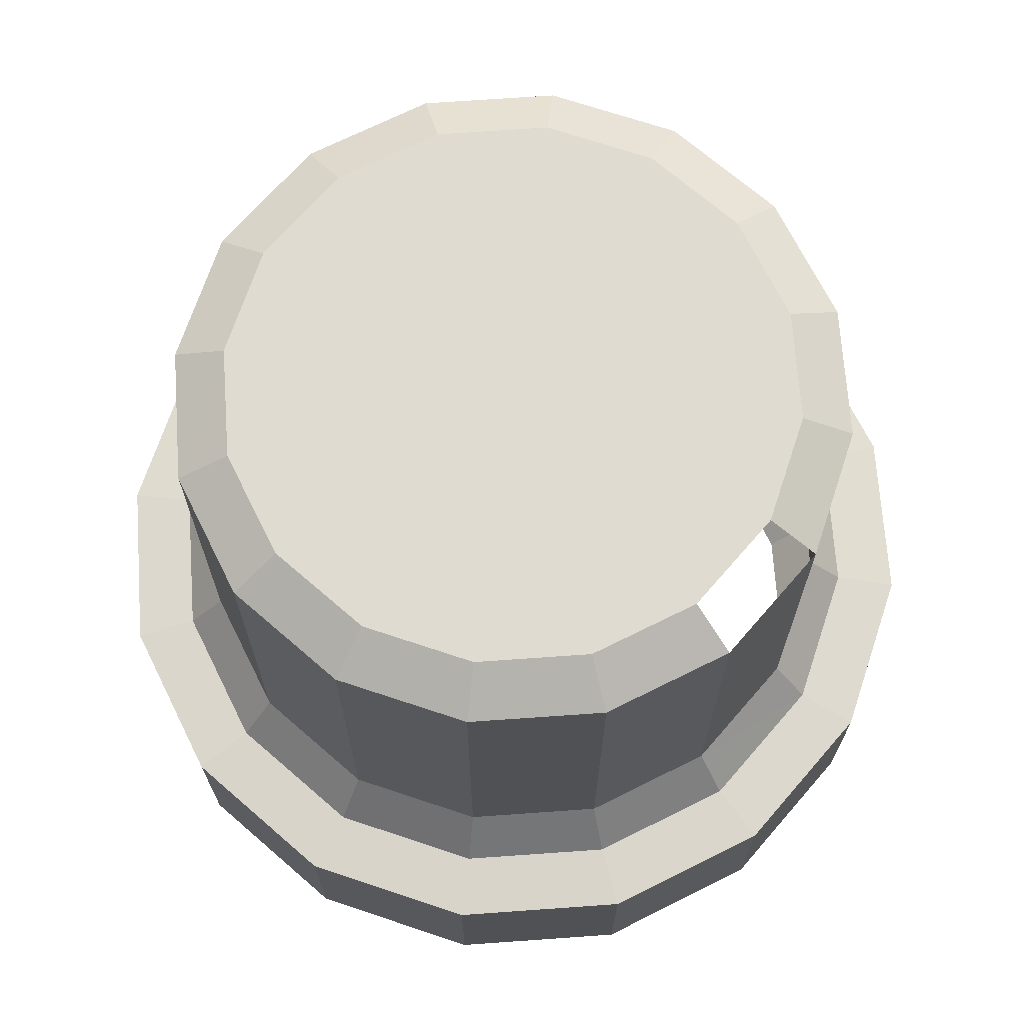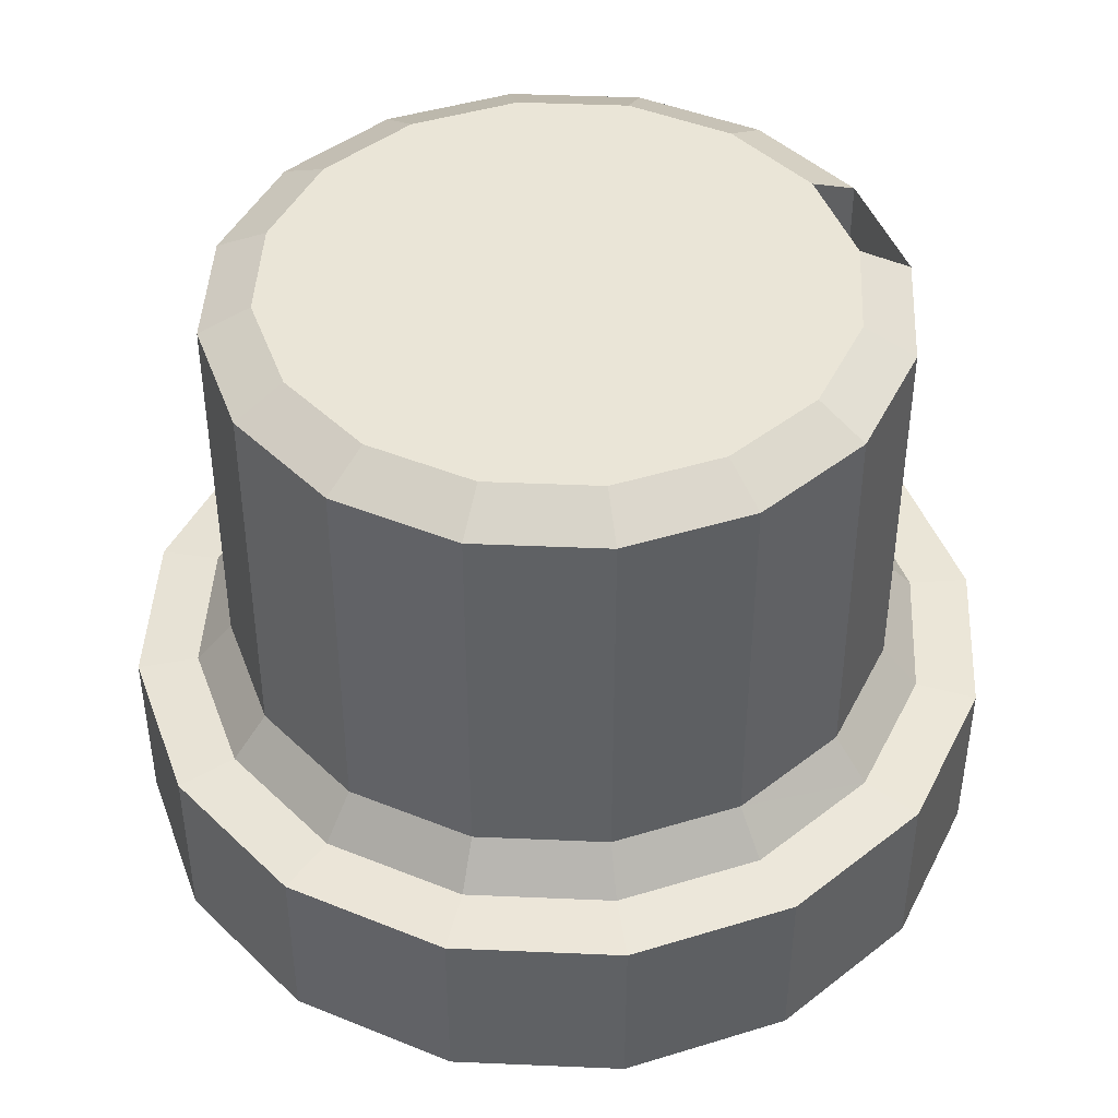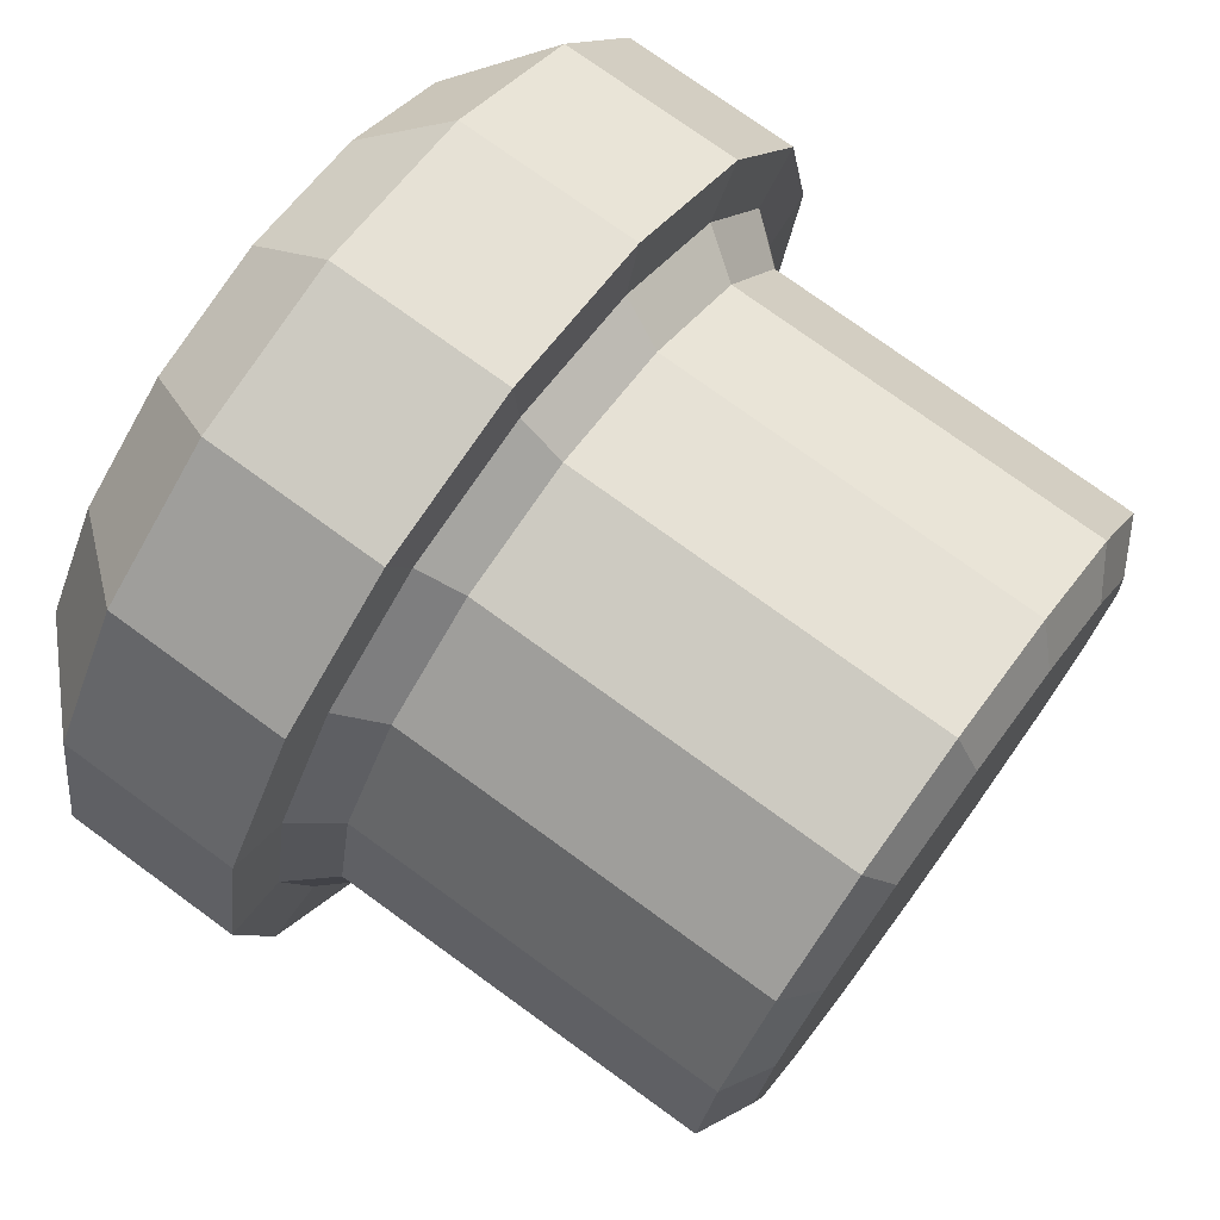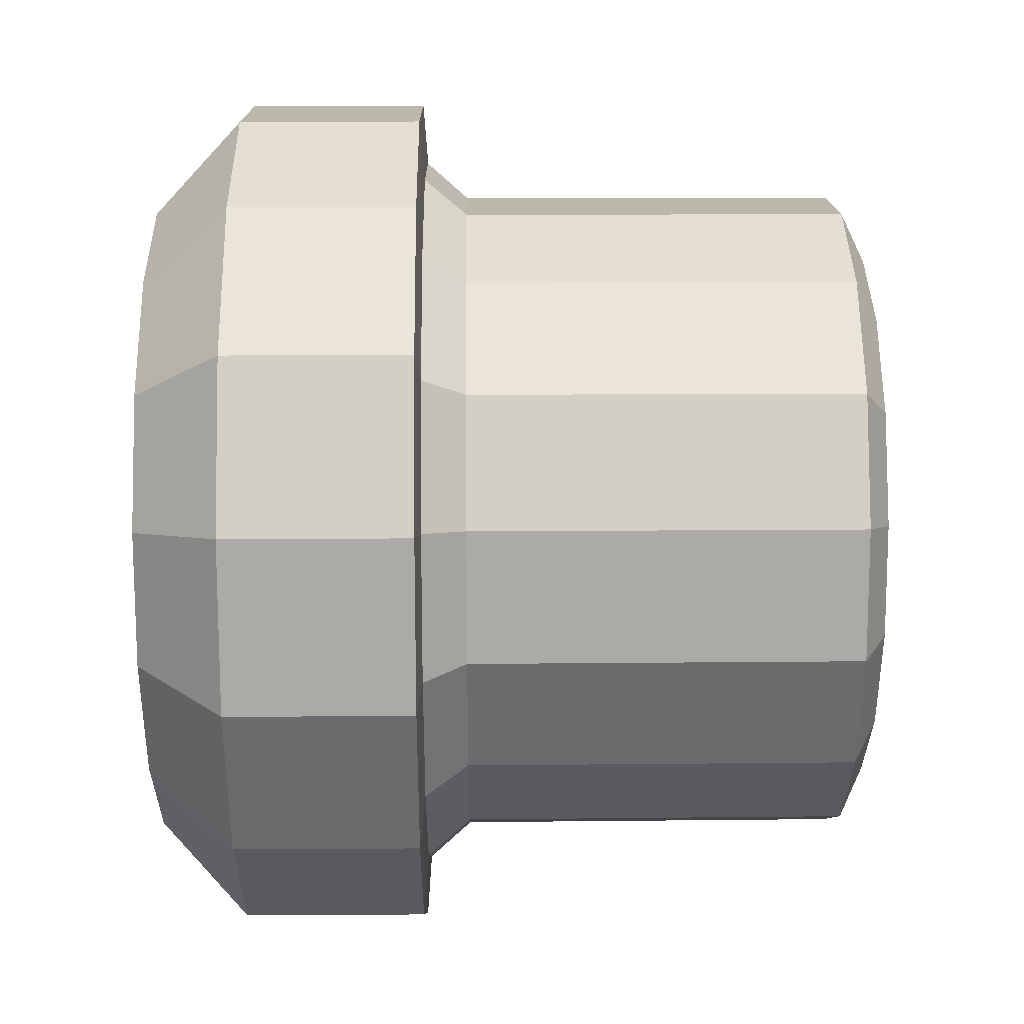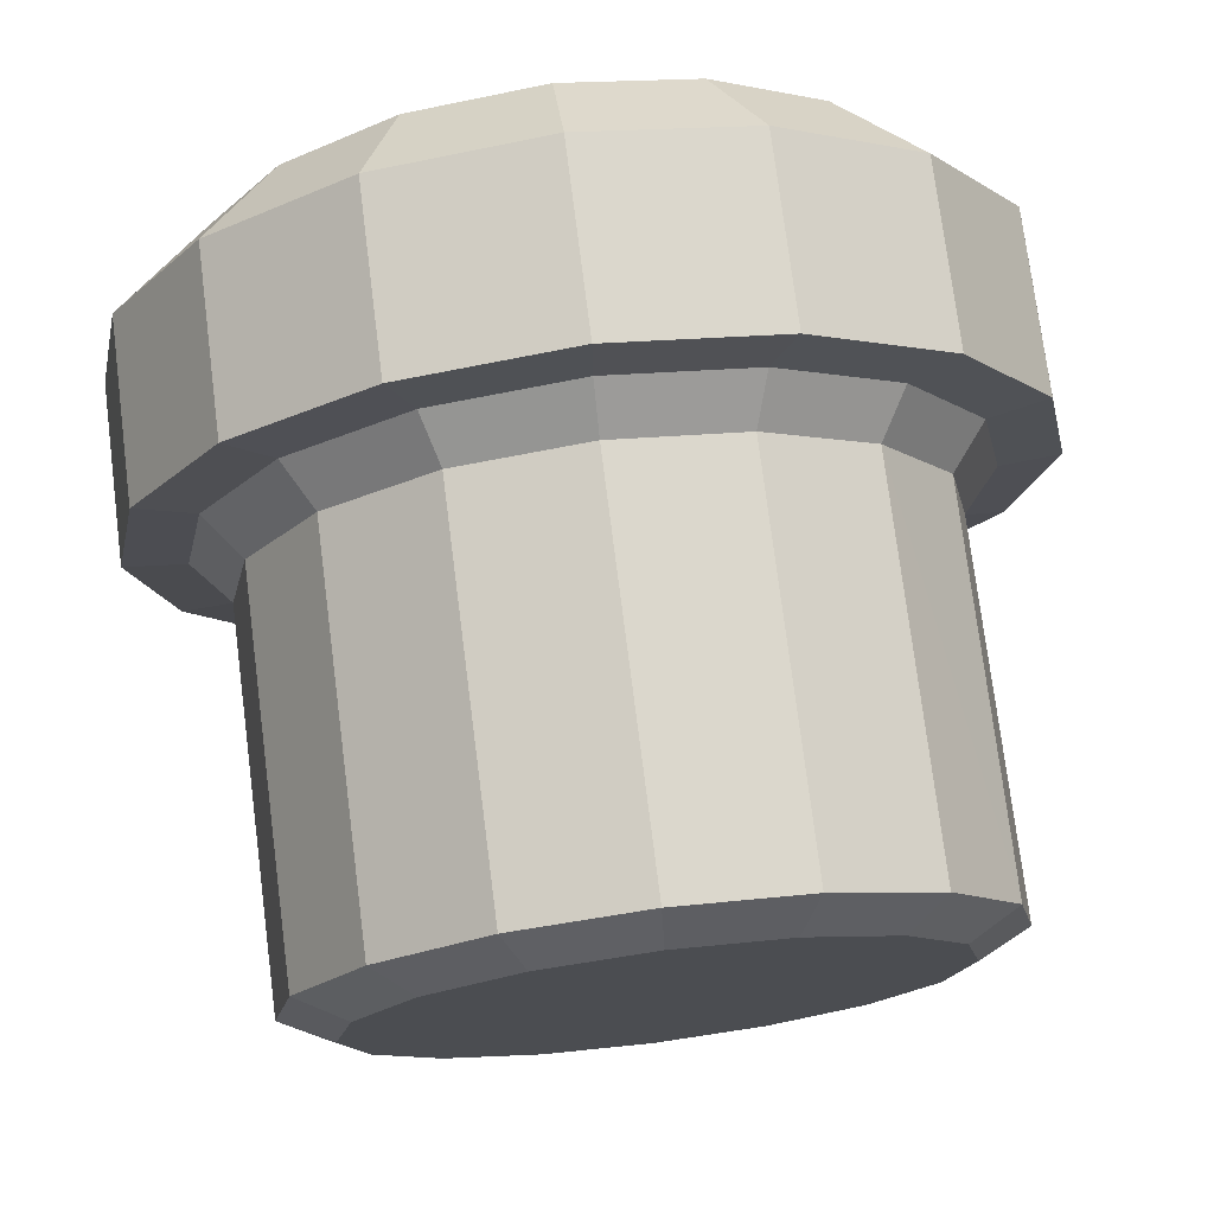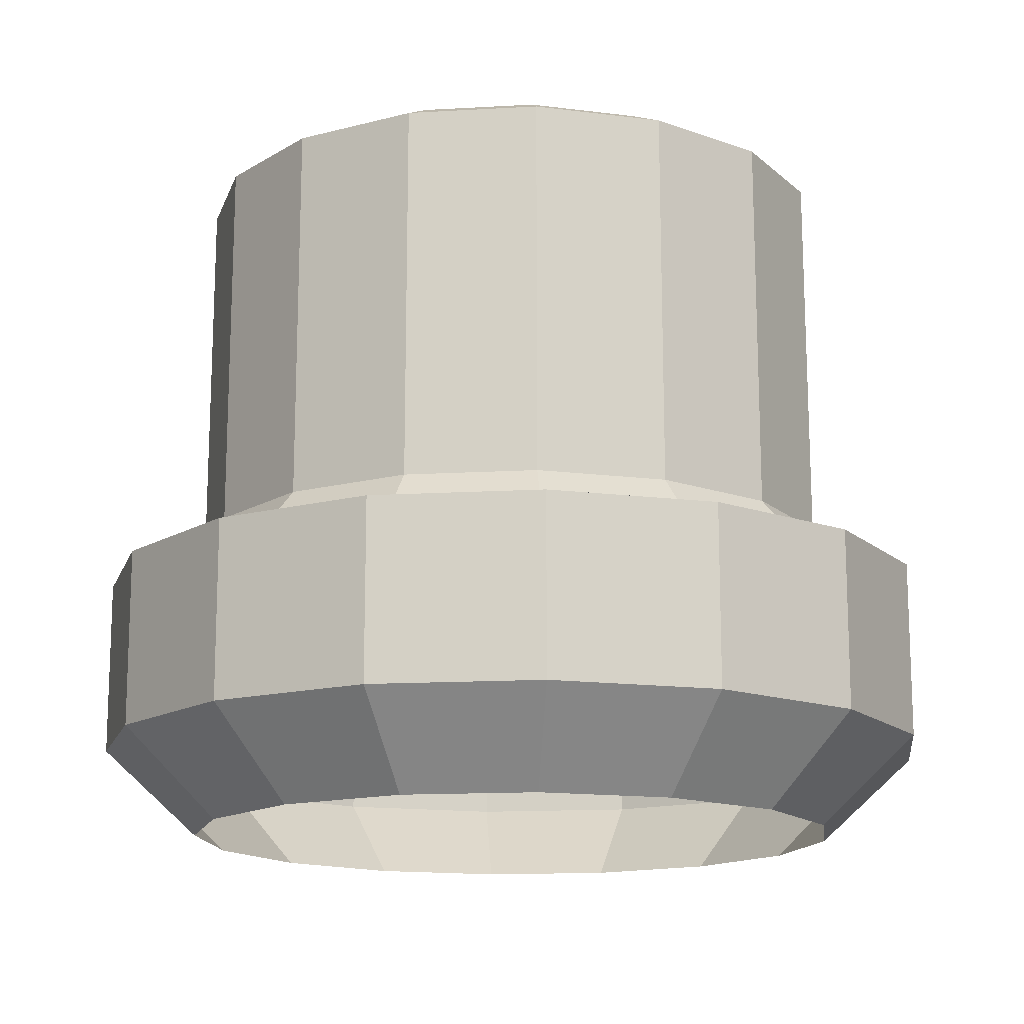
<metadata>
{"format":"obj","ext":"obj","renderer":"f3d","projection":"perspective","resolution":1024,"background":"white","views":[{"elev":69.9,"azim":97.2,"up":"+Y"},{"elev":44.4,"azim":36.6,"up":"+Y"},{"elev":74.2,"azim":126.2,"up":"+Z"},{"elev":25.6,"azim":89.4,"up":"+Z"},{"elev":74.5,"azim":172.8,"up":"+Z"},{"elev":-14.8,"azim":-71.7,"up":"+Y"}]}
</metadata>
<code>
o mesh102/mesh102-geometry#mesh102-geometry
v 0.6555 0.4686 0.3065
v 0.6545 0.4682 0.3075
v 0.6548 0.4686 0.3076
v 0.6539 0.4681 0.3072
v 0.6548 0.4681 0.3058
v 0.6553 0.4682 0.3063
v 0.6566 0.4686 0.3058
v 0.6555 0.4723 0.3065
v 0.6539 0.4664 0.3072
v 0.6565 0.4682 0.3055
v 0.6542 0.4682 0.3088
v 0.6536 0.4681 0.3088
v 0.6562 0.4681 0.3049
v 0.6548 0.4723 0.3076
v 0.6548 0.4664 0.3058
v 0.6536 0.4664 0.3088
v 0.6566 0.4723 0.3058
v 0.6546 0.4686 0.3088
v 0.6578 0.4686 0.3056
v 0.6578 0.4682 0.3052
v 0.6559 0.4725 0.3069
v 0.6548 0.4655 0.3076
v 0.6555 0.4655 0.3065
v 0.6545 0.4655 0.3088
v 0.6568 0.4725 0.3063
v 0.6562 0.4664 0.3049
v 0.6545 0.4682 0.3102
v 0.6539 0.4664 0.3105
v 0.6546 0.4723 0.3088
v 0.6578 0.4681 0.3046
v 0.6553 0.4725 0.3078
v 0.6548 0.4655 0.3101
v 0.6578 0.4725 0.3061
v 0.6568 0.4725 0.3114
v 0.6578 0.4723 0.3056
v 0.6578 0.4725 0.3116
v 0.6566 0.4655 0.3058
v 0.6539 0.4681 0.3105
v 0.6548 0.4723 0.3101
v 0.6548 0.4686 0.3101
v 0.6551 0.4725 0.3088
v 0.6553 0.4725 0.3099
v 0.6592 0.4682 0.3055
v 0.6591 0.4686 0.3058
v 0.6578 0.4664 0.3046
v 0.6559 0.4725 0.3108
v 0.6589 0.4725 0.3114
v 0.6589 0.4725 0.3063
v 0.6548 0.4664 0.3118
v 0.6555 0.4686 0.3112
v 0.6555 0.4655 0.3112
v 0.6555 0.4723 0.3112
v 0.6595 0.4681 0.3049
v 0.6578 0.4655 0.3055
v 0.6566 0.4723 0.3119
v 0.6578 0.4686 0.3121
v 0.6578 0.4723 0.3121
v 0.6566 0.4686 0.3119
v 0.6598 0.4725 0.3108
v 0.6591 0.4723 0.3058
v 0.6548 0.4681 0.3118
v 0.6553 0.4682 0.3114
v 0.6604 0.4682 0.3063
v 0.6602 0.4686 0.3065
v 0.6595 0.4664 0.3049
v 0.6591 0.4686 0.3119
v 0.6591 0.4723 0.3119
v 0.6598 0.4725 0.3069
v 0.6602 0.4723 0.3112
v 0.6566 0.4655 0.3119
v 0.6562 0.4664 0.3128
v 0.6608 0.4681 0.3058
v 0.6591 0.4655 0.3058
v 0.6565 0.4682 0.3122
v 0.6578 0.4682 0.3125
v 0.6578 0.4681 0.3131
v 0.6562 0.4681 0.3128
v 0.6578 0.4664 0.3131
v 0.6592 0.4682 0.3122
v 0.6595 0.4681 0.3128
v 0.6595 0.4664 0.3128
v 0.6602 0.4686 0.3112
v 0.6609 0.4723 0.3101
v 0.6604 0.4725 0.3099
v 0.6604 0.4725 0.3078
v 0.6602 0.4723 0.3065
v 0.6609 0.4686 0.3076
v 0.6609 0.4723 0.3076
v 0.6612 0.4682 0.3075
v 0.6618 0.4681 0.3072
v 0.6608 0.4664 0.3058
v 0.6608 0.4681 0.3118
v 0.6604 0.4682 0.3114
v 0.6608 0.4664 0.3118
v 0.6609 0.4686 0.3101
v 0.6611 0.4723 0.3088
v 0.6606 0.4725 0.3088
v 0.6612 0.4682 0.3102
v 0.6578 0.4655 0.3121
v 0.6618 0.4664 0.3072
v 0.6602 0.4655 0.3065
v 0.6591 0.4655 0.3119
v 0.6602 0.4655 0.3112
v 0.6611 0.4686 0.3088
v 0.6618 0.4681 0.3105
v 0.6618 0.4664 0.3105
v 0.6615 0.4682 0.3088
v 0.6621 0.4681 0.3088
v 0.6609 0.4655 0.3076
v 0.6609 0.4655 0.3101
v 0.6621 0.4664 0.3088
v 0.6611 0.4655 0.3088
f 1 2 3
f 3 2 1
f 4 5 6
f 6 4 2
f 2 4 6
f 6 2 1
f 1 2 6
f 7 6 1
f 3 8 1
f 6 5 4
f 5 9 4
f 4 9 5
f 1 8 3
f 1 6 7
f 10 5 6
f 6 5 10
f 2 11 3
f 3 11 2
f 2 4 12
f 12 4 2
f 5 13 10
f 8 7 1
f 1 7 8
f 8 3 14
f 15 9 5
f 5 9 15
f 9 16 4
f 4 16 9
f 17 8 7
f 13 15 5
f 5 15 13
f 7 10 6
f 10 13 5
f 3 11 18
f 18 11 3
f 2 12 11
f 11 12 2
f 4 16 12
f 12 16 4
f 18 14 3
f 3 14 18
f 19 10 7
f 7 10 19
f 20 13 10
f 10 13 20
f 7 8 17
f 14 8 21
f 15 22 9
f 9 22 15
f 23 22 15
f 15 22 23
f 9 22 24
f 24 22 9
f 24 16 9
f 9 16 24
f 25 17 8
f 8 17 25
f 25 8 21
f 21 8 25
f 13 26 15
f 15 26 13
f 6 10 7
f 11 27 18
f 18 27 11
f 16 28 12
f 12 28 16
f 14 18 29
f 29 18 14
f 14 3 8
f 30 13 20
f 20 13 30
f 30 26 13
f 13 26 30
f 17 19 7
f 19 20 10
f 10 20 19
f 7 19 17
f 21 8 14
f 21 14 31
f 26 23 15
f 15 23 26
f 32 16 24
f 25 17 33
f 25 34 21
f 33 17 35
f 33 17 25
f 19 17 35
f 25 36 33
f 26 23 37
f 12 28 38
f 39 18 40
f 16 32 28
f 28 32 16
f 38 28 12
f 18 39 29
f 29 39 18
f 31 14 29
f 29 14 31
f 31 29 41
f 41 29 31
f 41 29 39
f 39 29 41
f 42 31 41
f 43 30 20
f 20 30 43
f 44 20 19
f 19 20 44
f 30 45 26
f 26 45 30
f 35 17 19
f 31 14 21
f 37 23 26
f 26 37 45
f 24 16 32
f 21 34 25
f 25 34 36
f 21 46 31
f 34 46 21
f 36 34 25
f 21 46 34
f 33 47 48
f 48 47 33
f 35 44 19
f 19 44 35
f 45 37 26
f 28 49 38
f 38 49 28
f 40 18 39
f 39 40 50
f 50 40 39
f 51 28 32
f 32 28 51
f 38 12 11
f 27 11 38
f 38 11 27
f 42 41 39
f 39 41 42
f 39 42 52
f 52 42 39
f 41 31 42
f 46 42 31
f 46 42 52
f 52 42 46
f 31 42 46
f 44 43 20
f 20 43 44
f 43 30 53
f 53 30 43
f 53 45 30
f 30 45 53
f 35 17 33
f 45 54 37
f 37 54 45
f 31 46 21
f 55 56 57
f 57 56 55
f 57 34 55
f 55 34 57
f 36 34 57
f 57 34 36
f 55 46 52
f 52 46 55
f 34 46 55
f 55 46 34
f 52 58 55
f 55 58 52
f 33 36 47
f 48 47 59
f 47 36 33
f 33 36 25
f 59 47 48
f 44 35 60
f 60 35 44
f 28 49 51
f 38 49 61
f 61 49 38
f 51 49 28
f 18 27 40
f 40 27 18
f 39 50 52
f 62 27 40
f 40 27 62
f 11 12 38
f 61 27 38
f 38 27 61
f 52 50 39
f 43 63 64
f 64 43 44
f 44 43 64
f 63 53 43
f 53 65 45
f 45 65 53
f 48 35 60
f 48 35 33
f 33 35 48
f 65 54 45
f 45 54 65
f 55 58 56
f 56 58 55
f 57 56 66
f 66 56 57
f 67 36 57
f 57 36 67
f 67 47 36
f 36 47 67
f 52 50 58
f 58 50 52
f 48 59 68
f 68 59 48
f 57 66 67
f 67 66 57
f 69 59 47
f 47 59 69
f 60 64 44
f 44 64 60
f 70 49 51
f 51 49 70
f 61 49 71
f 71 49 61
f 62 27 61
f 61 27 62
f 40 62 50
f 50 62 40
f 64 63 43
f 72 53 63
f 63 53 72
f 43 53 63
f 72 65 53
f 53 65 72
f 54 73 65
f 60 35 48
f 65 73 54
f 58 74 75
f 75 74 58
f 58 75 56
f 56 75 58
f 76 74 77
f 77 74 76
f 75 74 76
f 76 74 75
f 77 78 76
f 76 78 77
f 56 75 79
f 79 75 56
f 56 79 66
f 66 79 56
f 80 75 76
f 76 75 80
f 80 79 75
f 75 79 80
f 76 81 80
f 80 81 76
f 69 47 67
f 67 47 69
f 67 82 69
f 69 82 67
f 69 59 83
f 74 62 77
f 77 62 74
f 50 62 74
f 74 62 50
f 50 74 58
f 58 74 50
f 77 62 61
f 61 62 77
f 68 59 84
f 84 59 68
f 68 84 85
f 67 66 82
f 82 66 67
f 64 60 86
f 86 60 64
f 70 71 49
f 49 71 70
f 61 71 77
f 77 71 61
f 87 64 63
f 87 88 64
f 63 87 89
f 89 87 63
f 63 64 87
f 90 72 89
f 72 90 91
f 72 91 65
f 65 73 91
f 77 71 78
f 78 71 77
f 76 78 81
f 81 78 76
f 92 79 80
f 80 79 92
f 66 79 93
f 93 79 66
f 66 93 82
f 80 81 94
f 94 81 80
f 95 69 82
f 82 69 95
f 83 69 95
f 83 59 69
f 83 84 59
f 59 84 83
f 95 69 83
f 96 84 83
f 85 84 97
f 97 84 85
f 85 84 68
f 92 93 79
f 79 93 92
f 80 94 92
f 92 94 80
f 82 93 66
f 98 82 93
f 93 82 98
f 64 86 88
f 88 86 64
f 71 70 99
f 99 70 71
f 89 72 90
f 89 72 63
f 63 72 89
f 91 90 72
f 91 90 100
f 100 90 91
f 65 91 72
f 100 101 91
f 91 101 100
f 91 101 73
f 73 101 91
f 91 73 65
f 71 99 78
f 78 99 71
f 78 99 102
f 102 99 78
f 78 102 81
f 81 102 78
f 94 81 103
f 104 83 95
f 95 83 104
f 95 82 98
f 98 82 95
f 93 98 105
f 96 83 104
f 104 83 96
f 83 84 96
f 105 93 92
f 92 93 105
f 106 92 94
f 94 92 106
f 105 98 93
f 96 88 97
f 97 88 96
f 88 85 97
f 97 85 88
f 87 88 96
f 96 88 87
f 88 86 85
f 85 86 88
f 85 86 68
f 68 86 85
f 90 89 107
f 90 108 100
f 100 108 90
f 100 109 101
f 101 109 100
f 103 81 102
f 102 81 103
f 103 81 94
f 110 94 103
f 103 94 110
f 104 95 107
f 105 92 106
f 106 92 105
f 87 96 104
f 104 96 87
f 96 97 84
f 84 97 96
f 106 94 110
f 110 94 106
f 105 98 108
f 64 88 87
f 89 104 107
f 107 104 89
f 89 87 104
f 104 87 89
f 107 90 108
f 107 89 90
f 108 90 107
f 100 108 111
f 111 108 100
f 107 95 98
f 98 95 107
f 107 95 104
f 108 107 98
f 98 107 108
f 111 105 106
f 106 105 111
f 106 110 112
f 112 110 106
f 108 105 111
f 111 105 108
f 108 98 105
f 100 111 109
f 109 111 100
f 111 106 112
f 112 106 111
f 109 111 112
f 112 111 109

</code>
